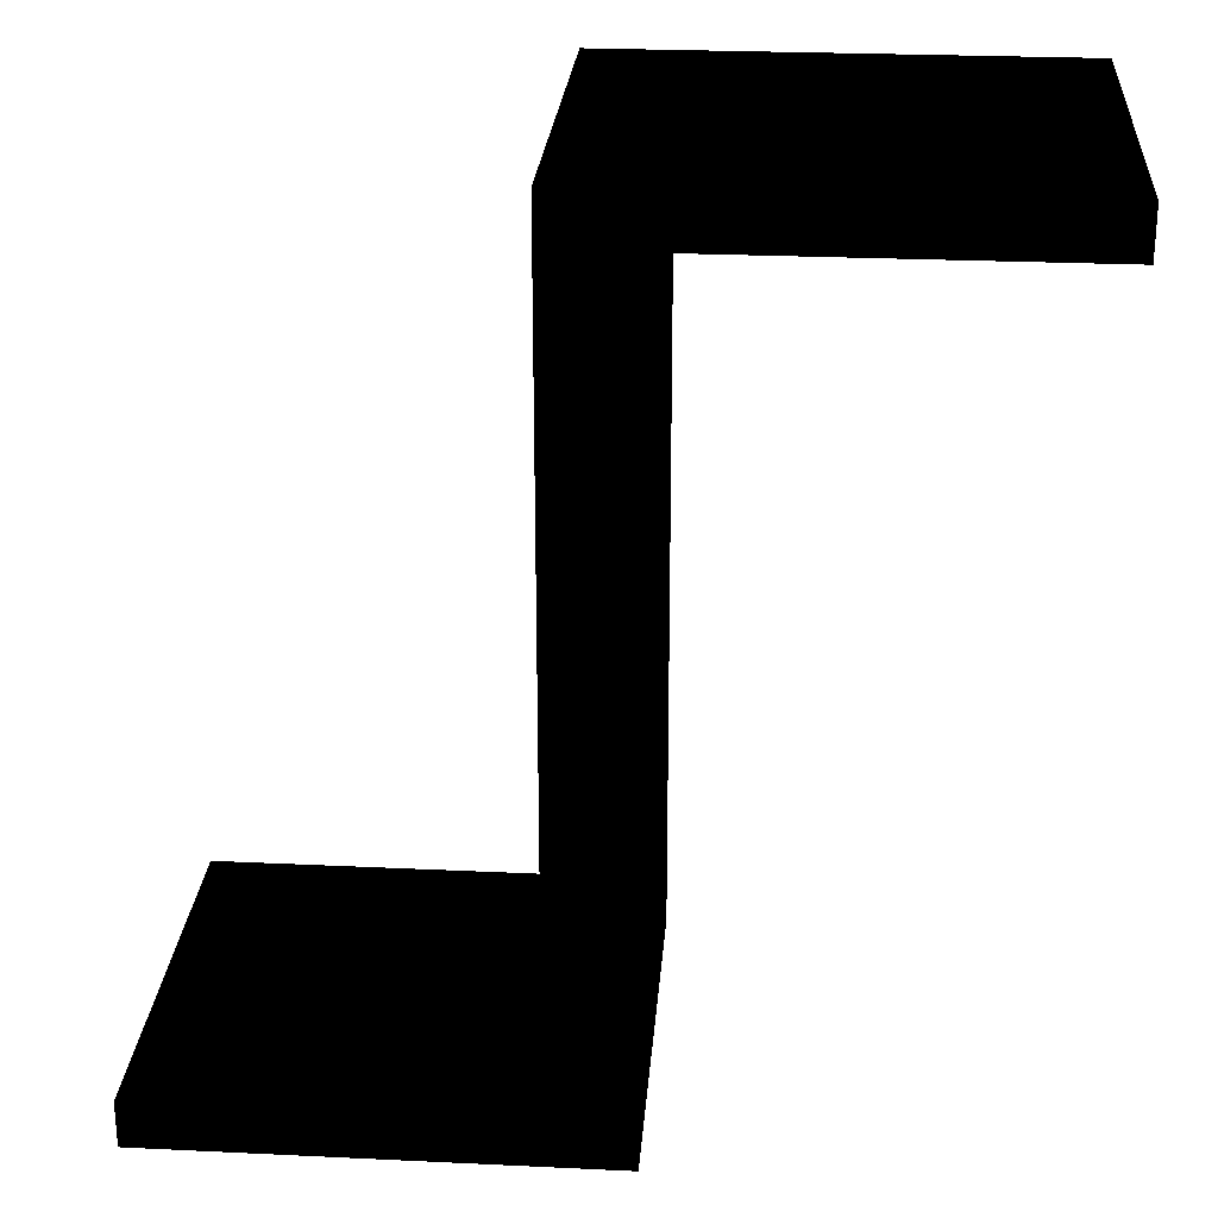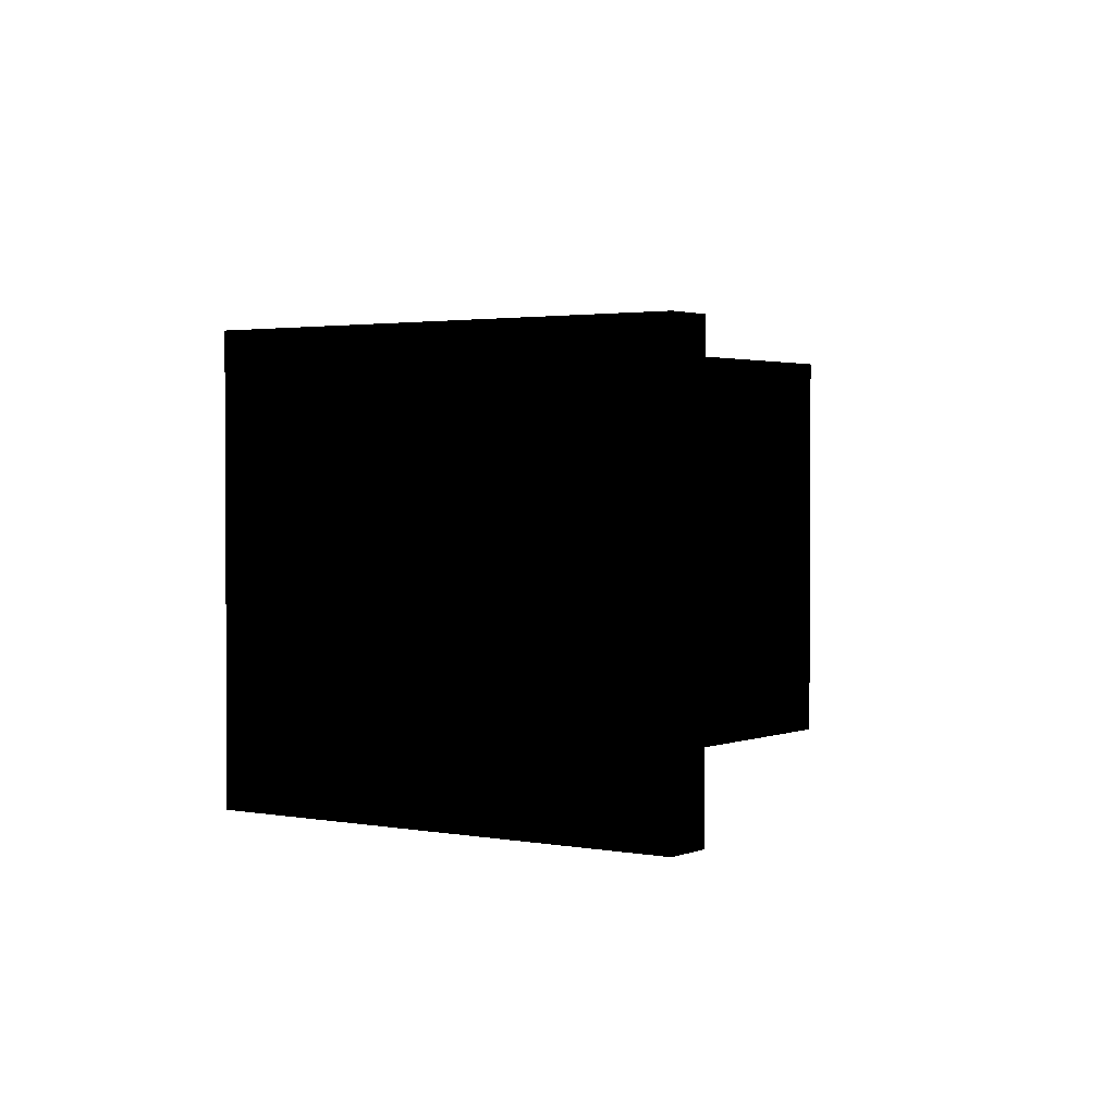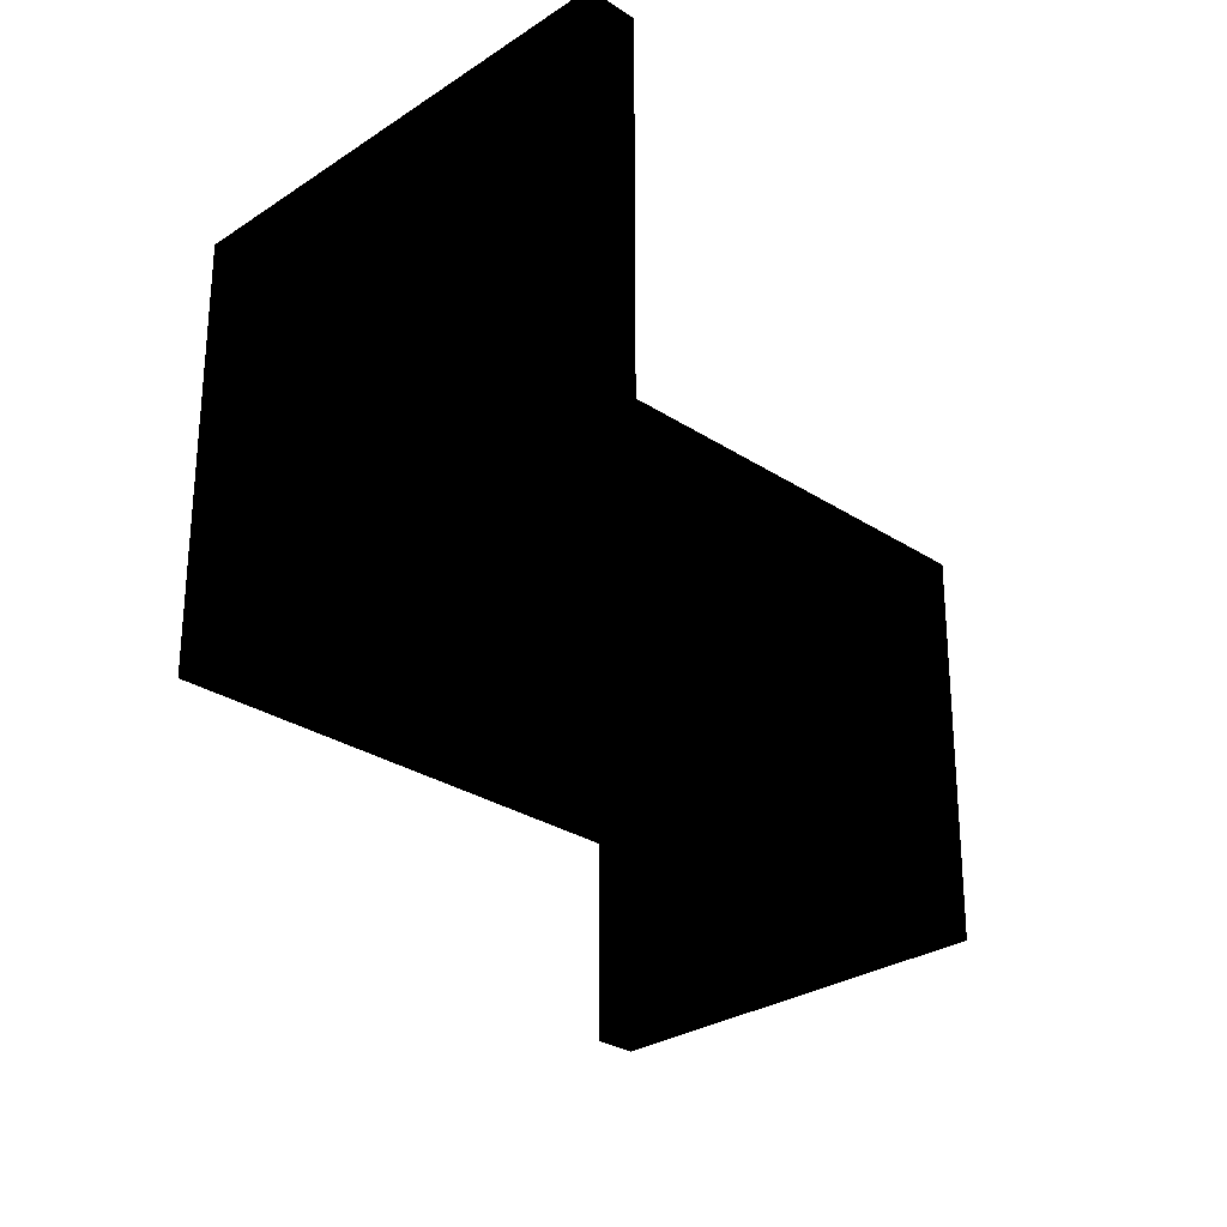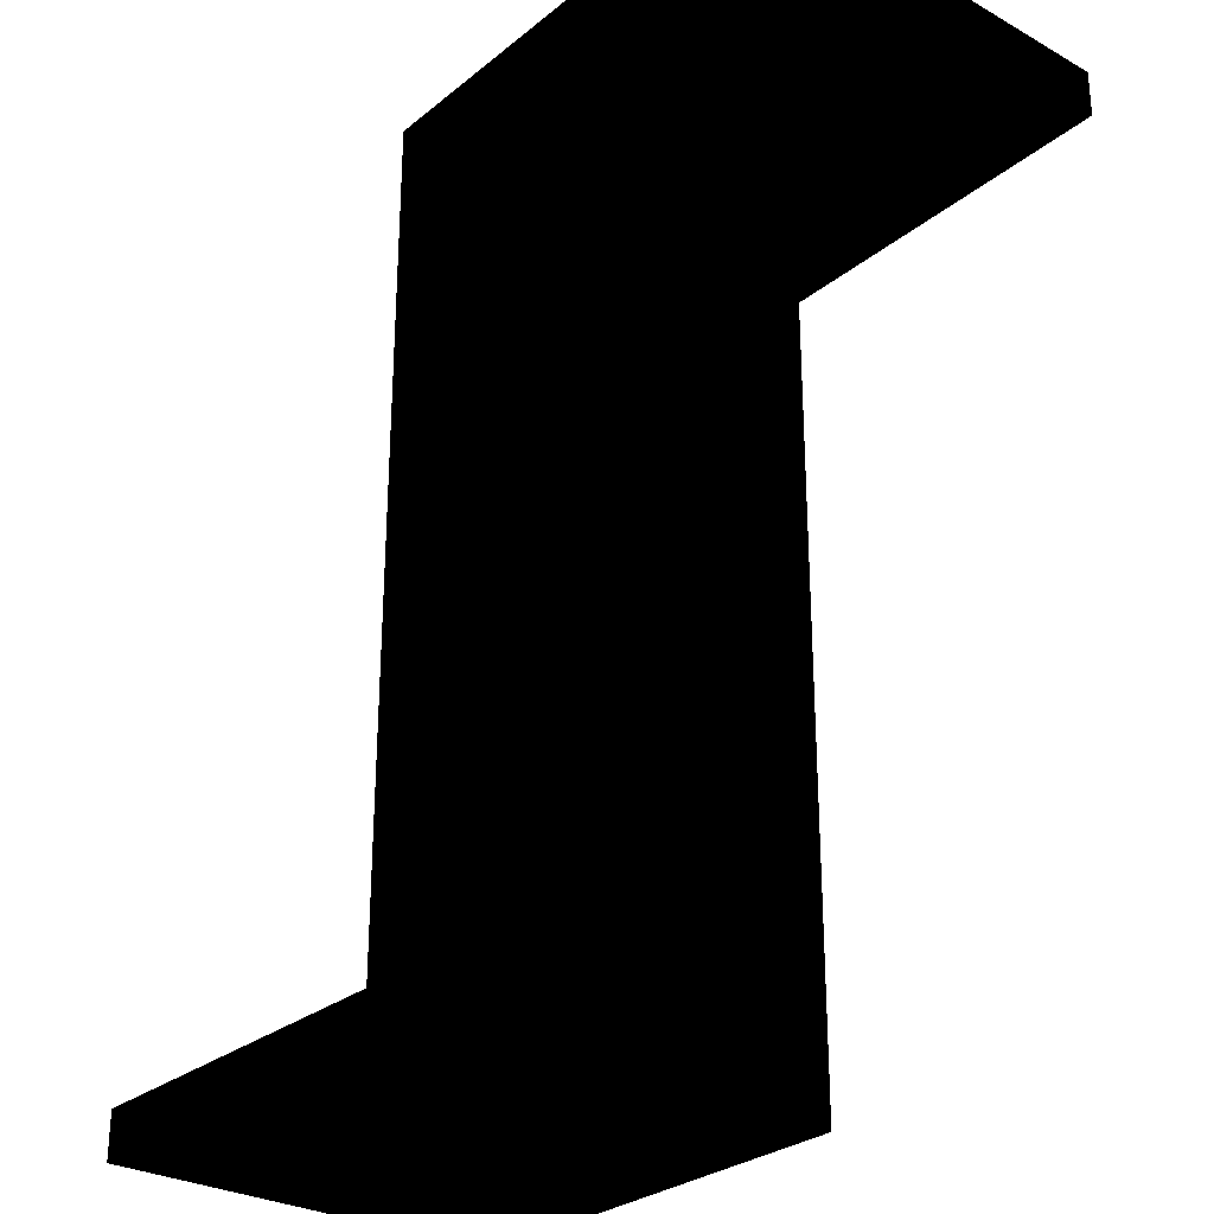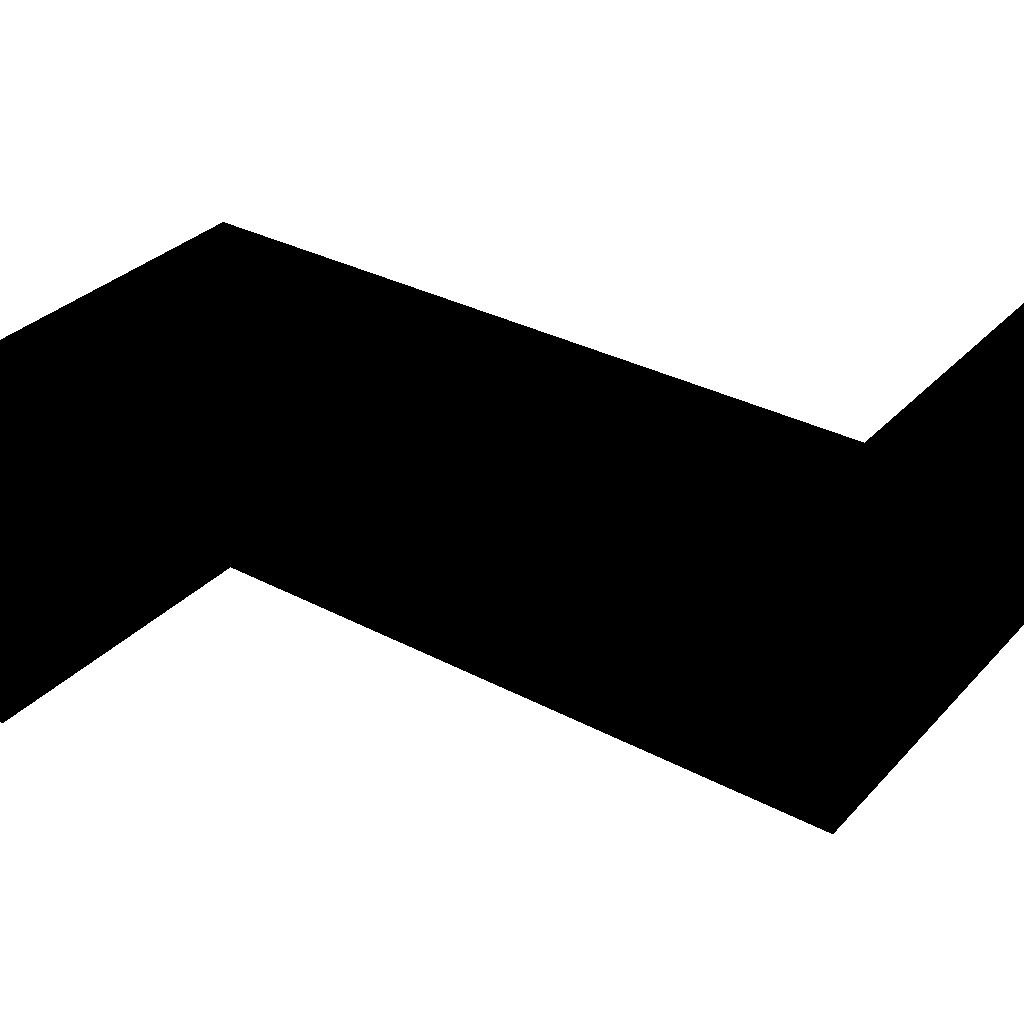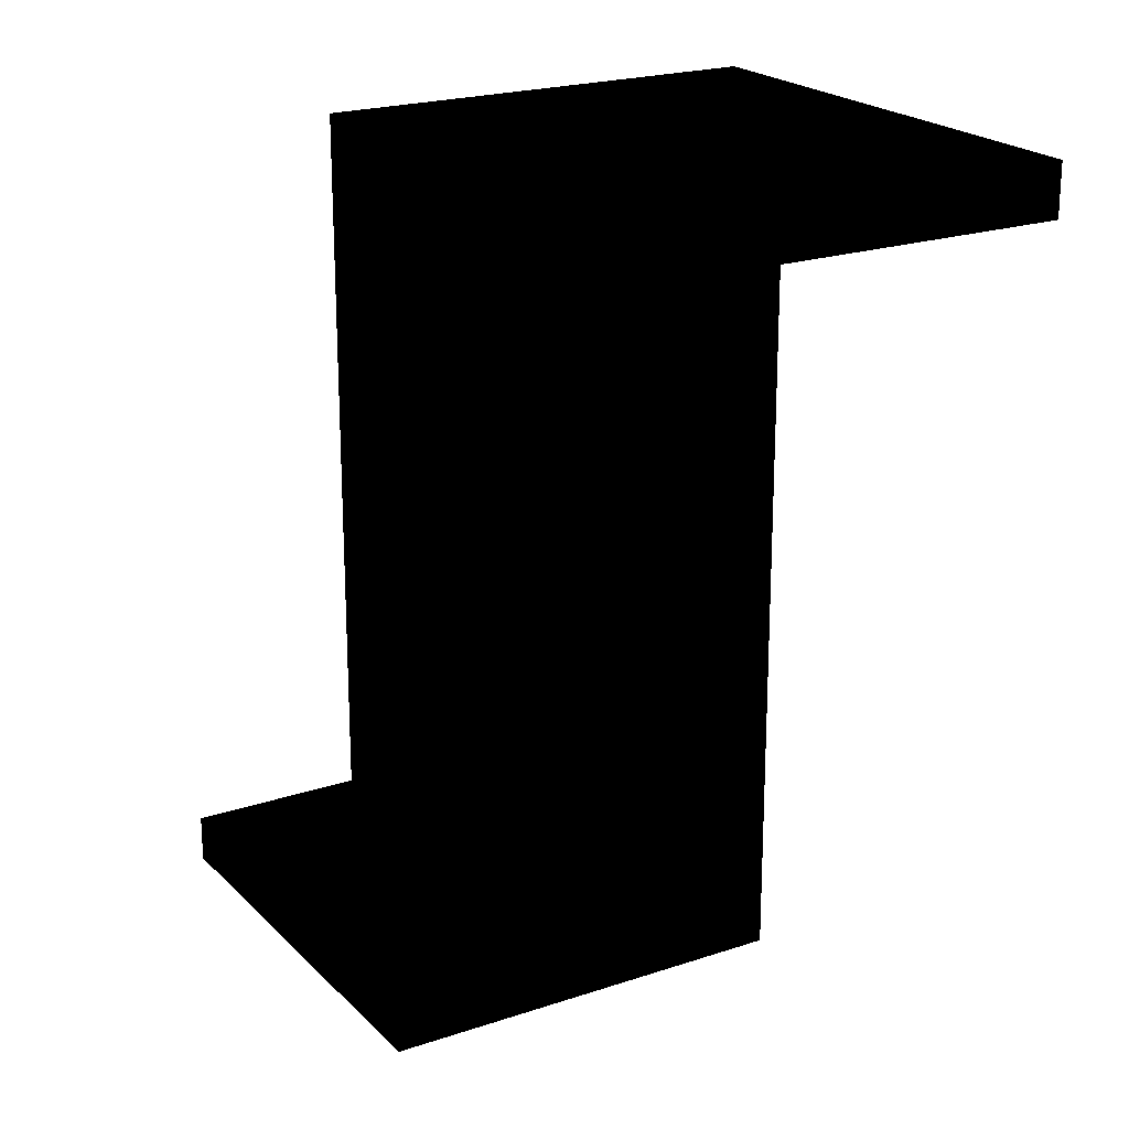
<metadata>
{"format":"obj","ext":"obj","renderer":"f3d","projection":"perspective","resolution":1024,"background":"white","views":[{"elev":25.2,"azim":-175.6,"up":"+Y"},{"elev":2.0,"azim":-144.8,"up":"+Z"},{"elev":-28.2,"azim":45.2,"up":"+Z"},{"elev":-28.7,"azim":-130.0,"up":"+Y"},{"elev":33.1,"azim":125.9,"up":"+Z"},{"elev":21.3,"azim":-120.9,"up":"+Y"}]}
</metadata>
<code>
v -0.501 0.2 -0.25 0 0 0
v 0.05 0.2 -0.25 0 0 0
v 0.05 0.2 0.25 0 0 0
v -0.501 0.2 0.25 0 0 0
v -0.501 0.142 0.25 0 0 0
v -0.501 0.2 0.25 0 0 0
v 0.05 0.2 0.25 0 0 0
v -0.05 0.142 0.25 0 0 0
v 0.05 -0.8 0.25 0 0 0
v -0.05 -0.858 0.25 0 0 0
v 0.501 -0.858 0.25 0 0 0
v 0.501 -0.8 0.25 0 0 0
v 0.501 -0.858 -0.25 0 0 0
v -0.05 -0.858 -0.25 0 0 0
v -0.05 -0.858 0.25 0 0 0
v 0.501 -0.858 0.25 0 0 0
v 0.501 -0.858 -0.25 0 0 0
v 0.501 -0.8 -0.25 0 0 0
v 0.05 -0.8 -0.25 0 0 0
v -0.05 -0.858 -0.25 0 0 0
v 0.05 0.2 -0.25 0 0 0
v -0.05 0.142 -0.25 0 0 0
v -0.501 0.2 -0.25 0 0 0
v -0.501 0.142 -0.25 0 0 0
v 0.501 -0.8 -0.25 0 0 0
v 0.501 -0.858 -0.25 0 0 0
v 0.501 -0.858 0.25 0 0 0
v 0.501 -0.8 0.25 0 0 0
v 0.501 -0.8 -0.25 0 0 0
v 0.501 -0.8 0.25 0 0 0
v 0.05 -0.8 0.25 0 0 0
v 0.05 -0.8 -0.25 0 0 0
v -0.501 0.142 -0.25 0 0 0
v -0.501 0.2 -0.25 0 0 0
v -0.501 0.2 0.25 0 0 0
v -0.501 0.142 0.25 0 0 0
v 0.05 0.2 -0.25 0 0 0
v 0.05 -0.8 -0.25 0 0 0
v 0.05 -0.8 0.25 0 0 0
v 0.05 0.2 0.25 0 0 0
v -0.501 0.142 -0.25 0 0 0
v -0.501 0.142 0.25 0 0 0
v -0.05 0.142 0.25 0 0 0
v -0.05 0.142 -0.25 0 0 0
v -0.05 -0.858 -0.25 0 0 0
v -0.05 0.142 -0.25 0 0 0
v -0.05 0.142 0.25 0 0 0
v -0.05 -0.858 0.25 0 0 0
f 1 3 2
f 4 3 1
f 5 7 6
f 7 5 8
f 7 8 9
f 10 9 8
f 9 10 11
f 9 11 12
f 13 15 14
f 16 15 13
f 17 19 18
f 19 17 20
f 20 21 19
f 22 21 20
f 22 23 21
f 23 22 24
f 25 27 26
f 28 27 25
f 29 31 30
f 32 31 29
f 33 35 34
f 36 35 33
f 37 39 38
f 40 39 37
f 41 43 42
f 44 43 41
f 45 47 46
f 48 47 45

</code>
